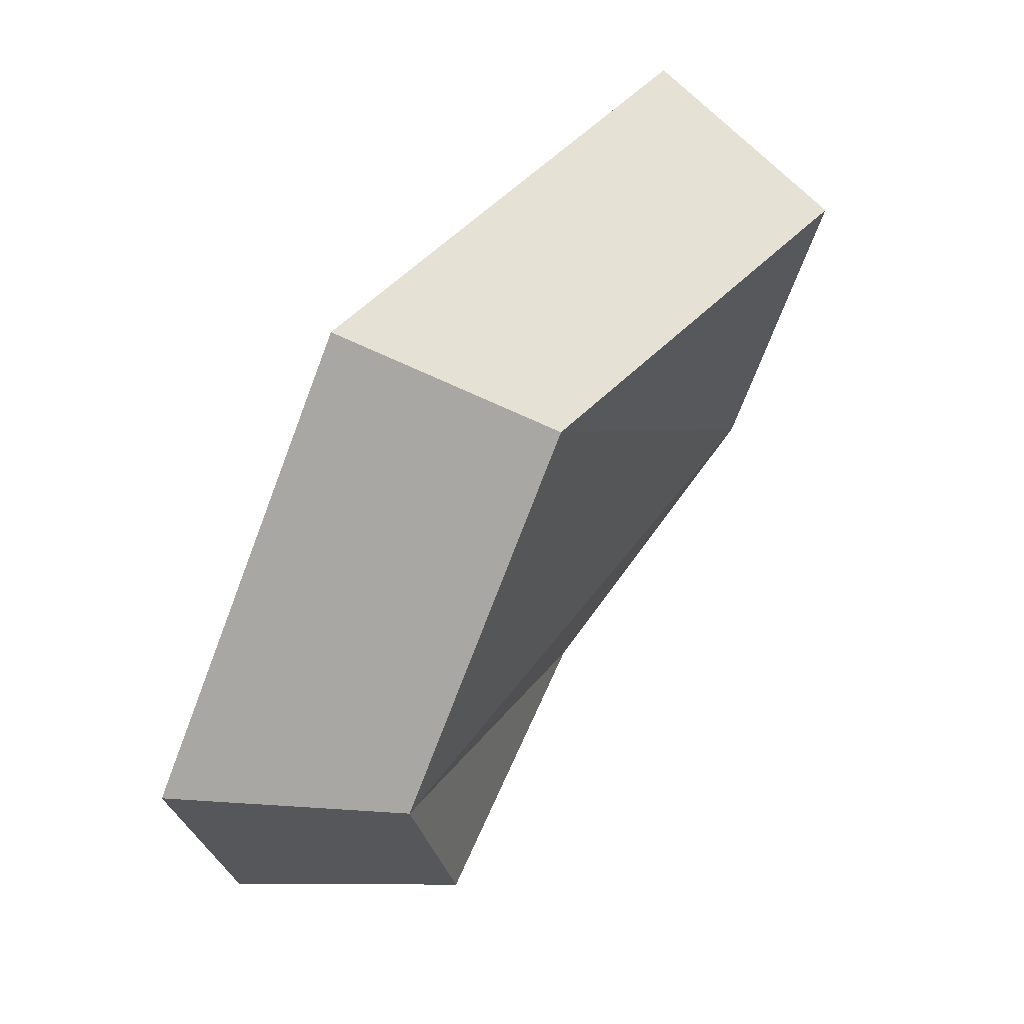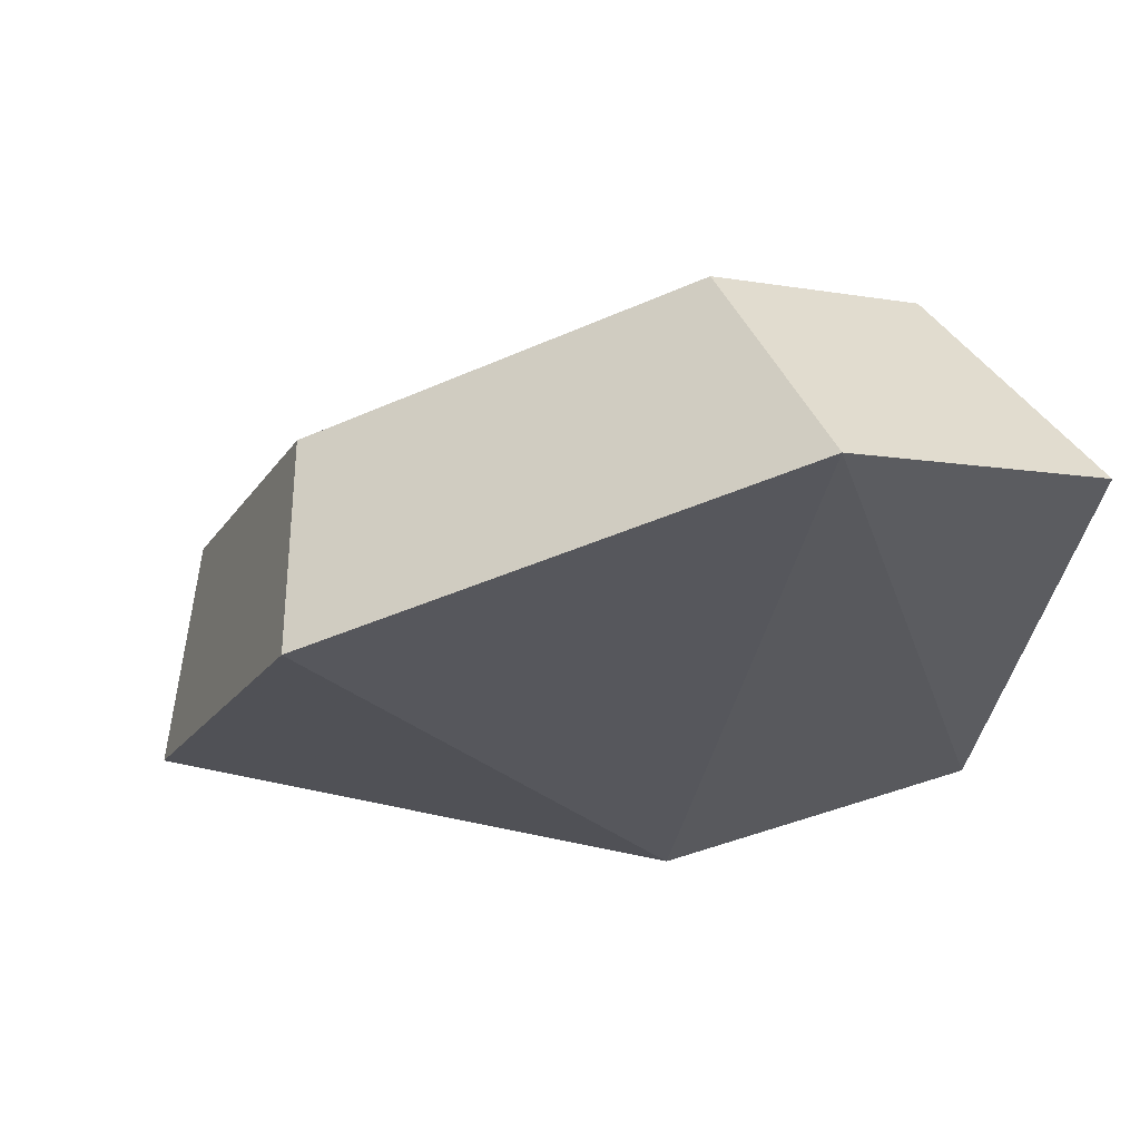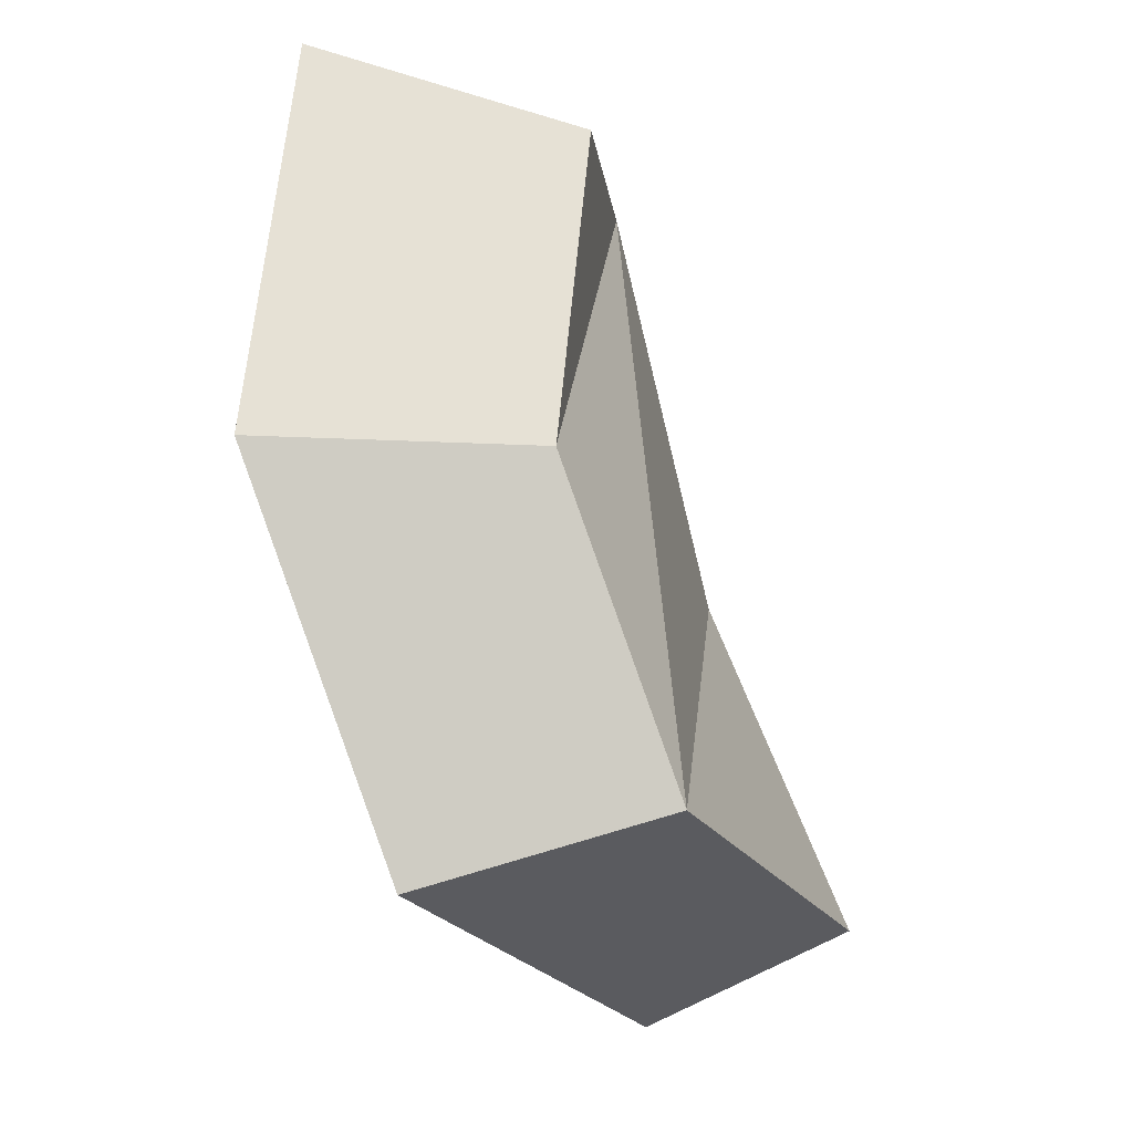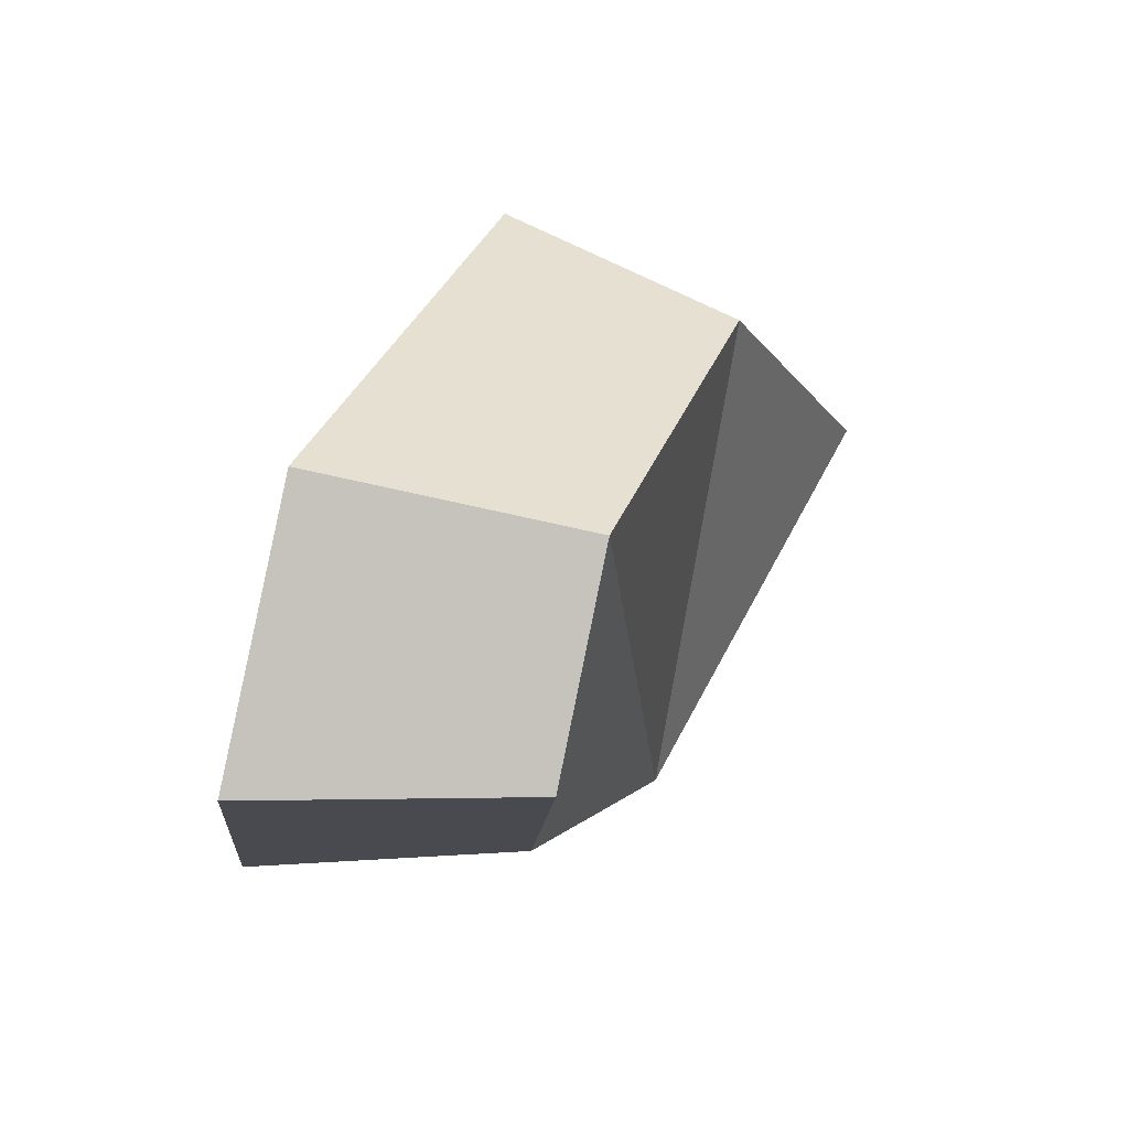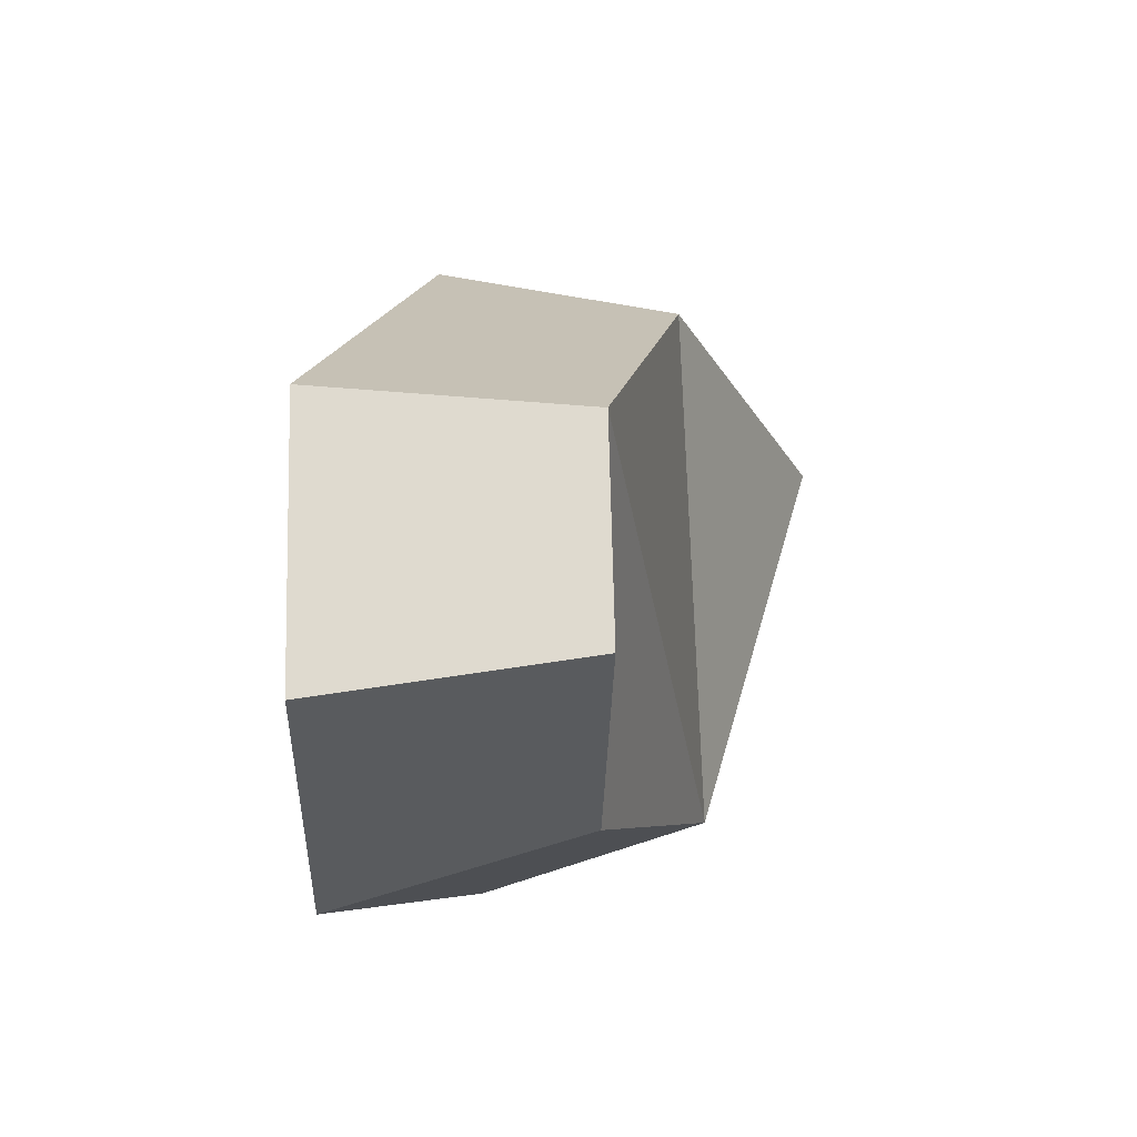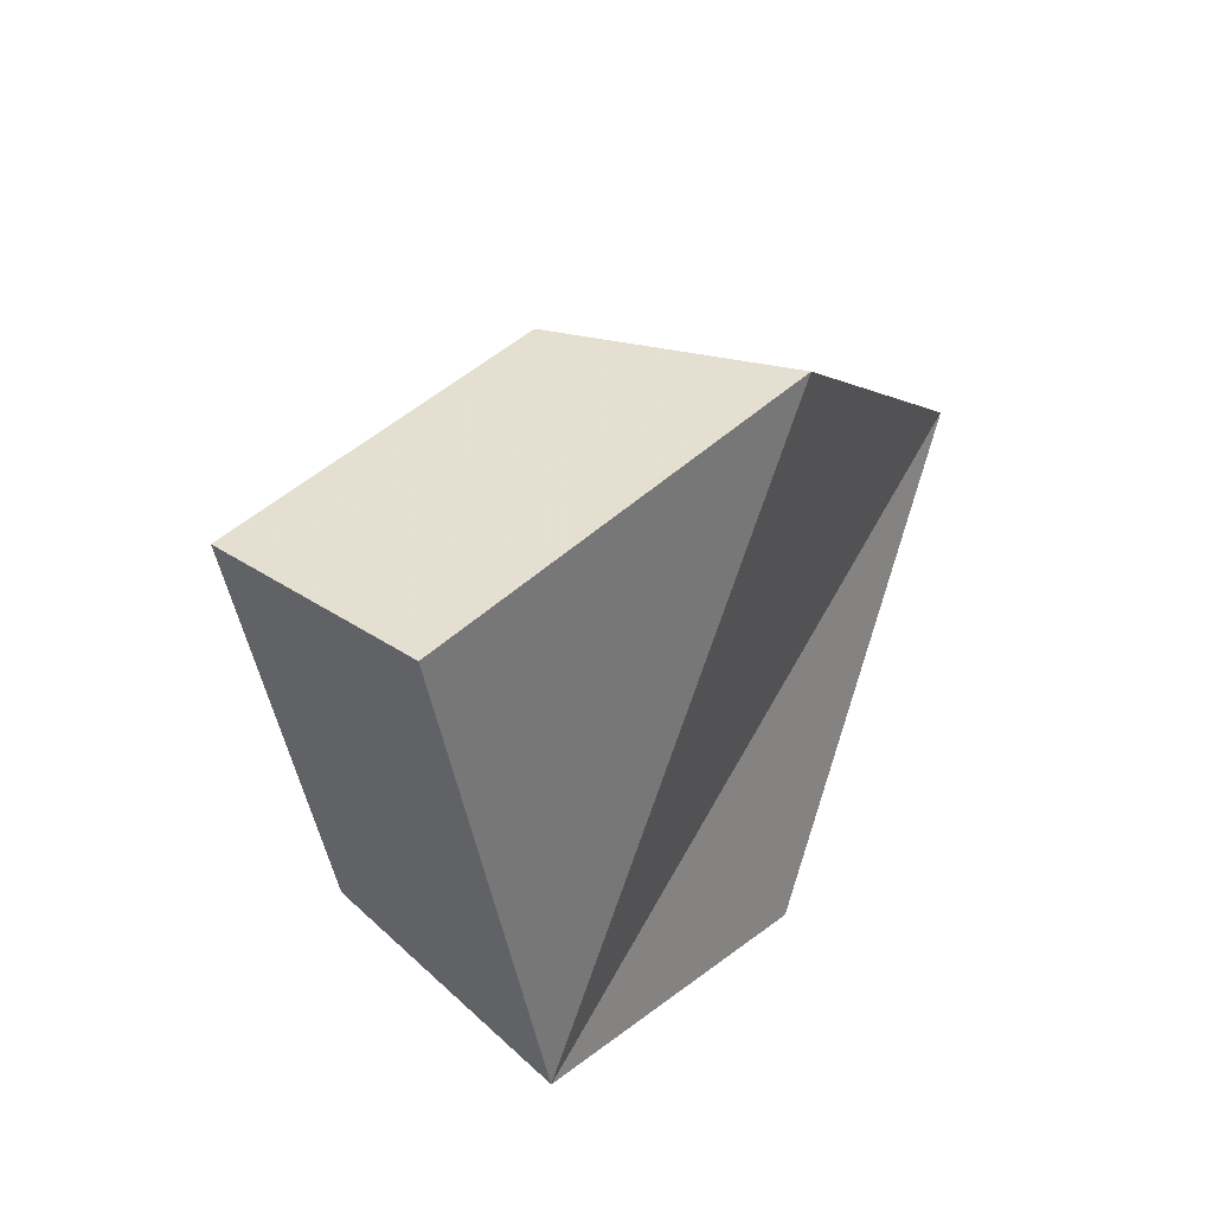
<metadata>
{"format":"obj","ext":"obj","renderer":"f3d","projection":"perspective","resolution":1024,"background":"white","views":[{"elev":38.4,"azim":29.8,"up":"+Y"},{"elev":58.4,"azim":-103.5,"up":"+Z"},{"elev":-40.0,"azim":6.7,"up":"+Z"},{"elev":61.3,"azim":11.6,"up":"+Z"},{"elev":-45.3,"azim":5.8,"up":"+Y"},{"elev":66.6,"azim":-155.3,"up":"+Y"}]}
</metadata>
<code>
g shard_43_mesh
v 0.2166 -2 -0.5397
v 0.5224 -2.576 1.856
v 0.5551 -1.088 2.56
v 0.5551 -1.088 2.56
v 0.8844 -0.4672 -2.393
v -1.366 -1.35 3.176
v -1.406 -3.196 2.304
v -1.786 -2.481 -0.6698
v -0.9573 -0.5797 -2.969
v -0.8316 2.119 1.259
v 0.2922 3.143 -1.883
v 0.5551 -1.088 2.56
v 0.9856 1.708 1.014
v 0.8844 -0.4672 -2.393
v 1.891 2.533 -1.517
v 0.9856 1.708 1.014
v 0.5551 -1.088 2.56
v -1.366 -1.35 3.176
v -0.8316 2.119 1.259
v 1.891 2.533 -1.517
v 0.2922 3.143 -1.883
v 0.8844 -0.4672 -2.393
v -0.9573 -0.5797 -2.969
v 0.2166 -2 -0.5397
v -1.786 -2.481 -0.6698
v 0.5551 -1.088 2.56
v -1.406 -3.196 2.304
v 0.5224 -2.576 1.856
v 0.5224 -2.576 1.856
v 0.2166 -2 -0.5397
v -1.786 -2.481 -0.6698
v -1.406 -3.196 2.304
g shard_43_mesh_0
f 3 2 1
f 1 5 4
f 8 7 6
f 6 9 8
f 6 10 9
f 10 11 9
f 14 13 12
f 14 15 13
f 18 17 16
f 19 18 16
f 19 16 20
f 21 19 20
f 21 20 22
f 23 21 22
f 23 22 24
f 25 23 24
f 18 27 26
f 27 28 26
f 31 30 29
f 32 31 29

</code>
